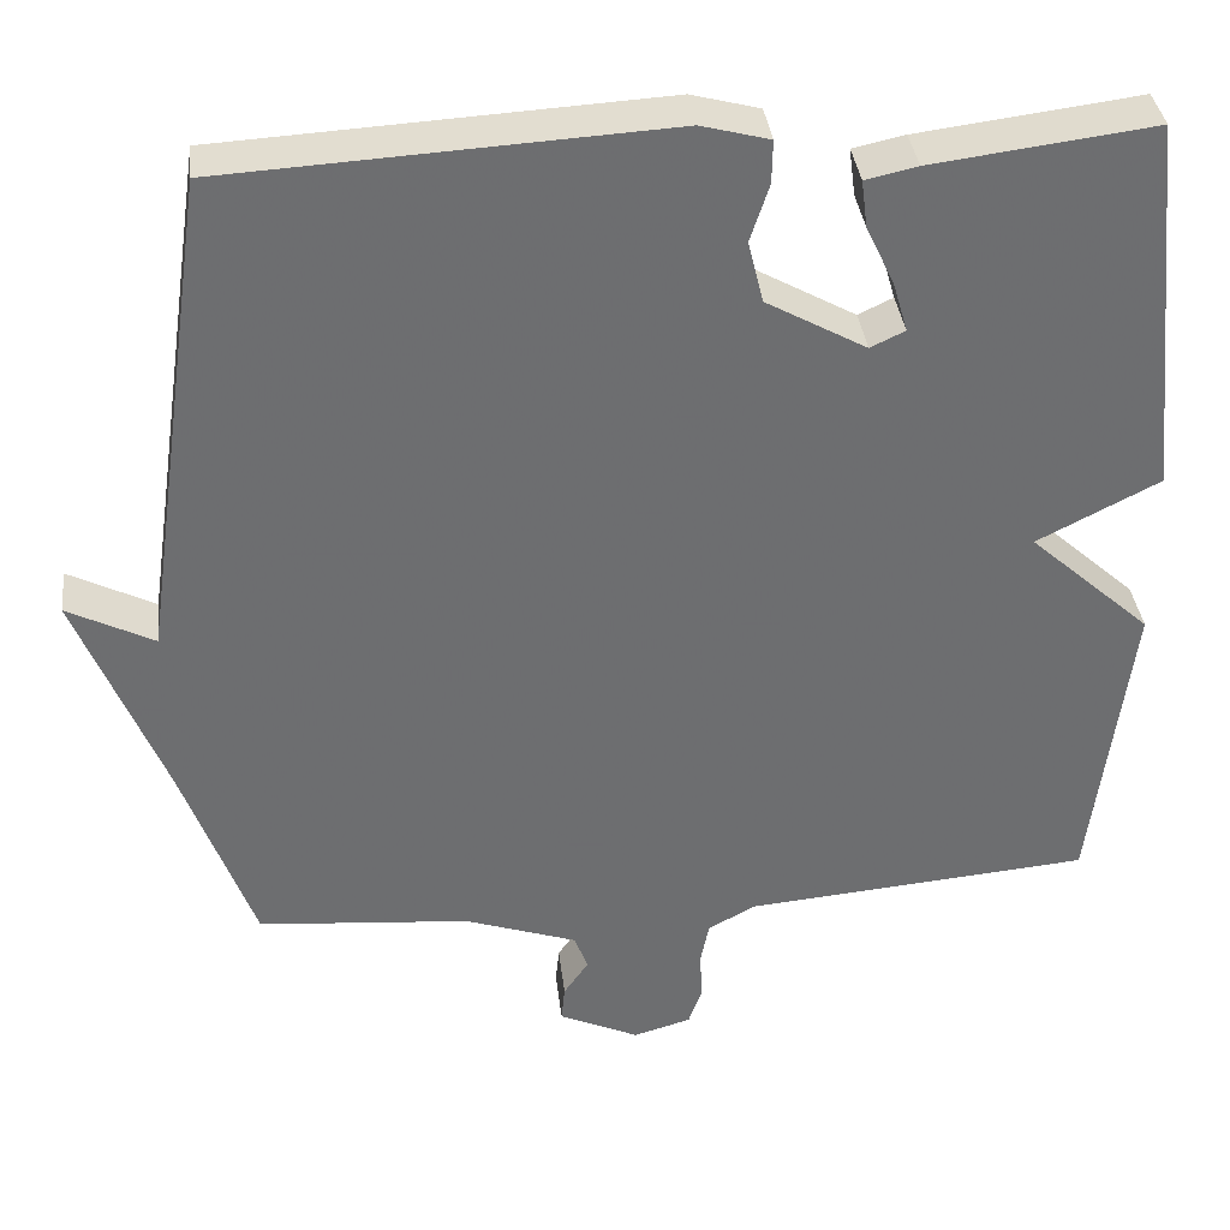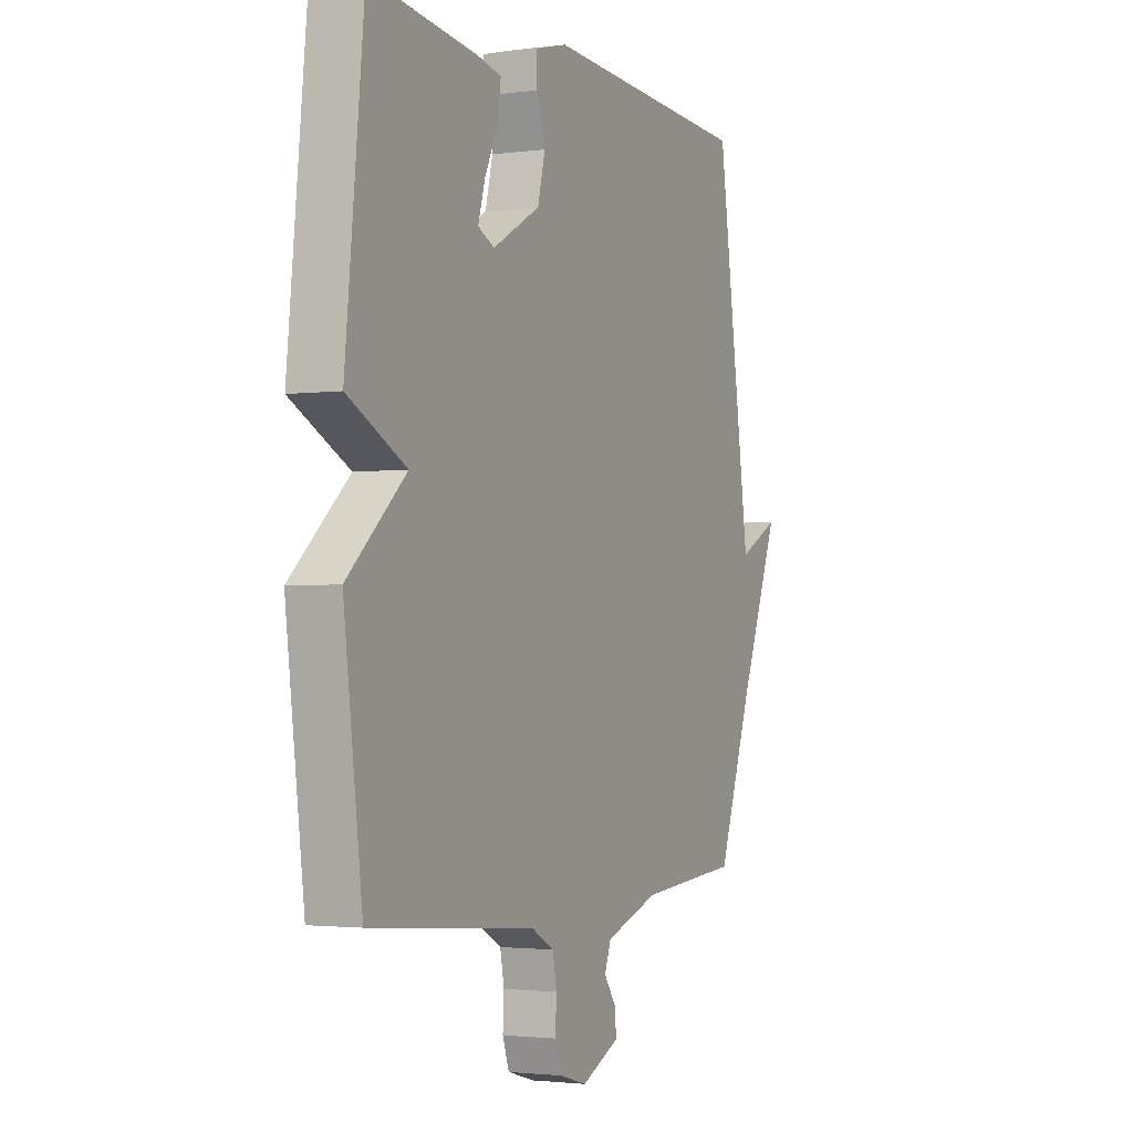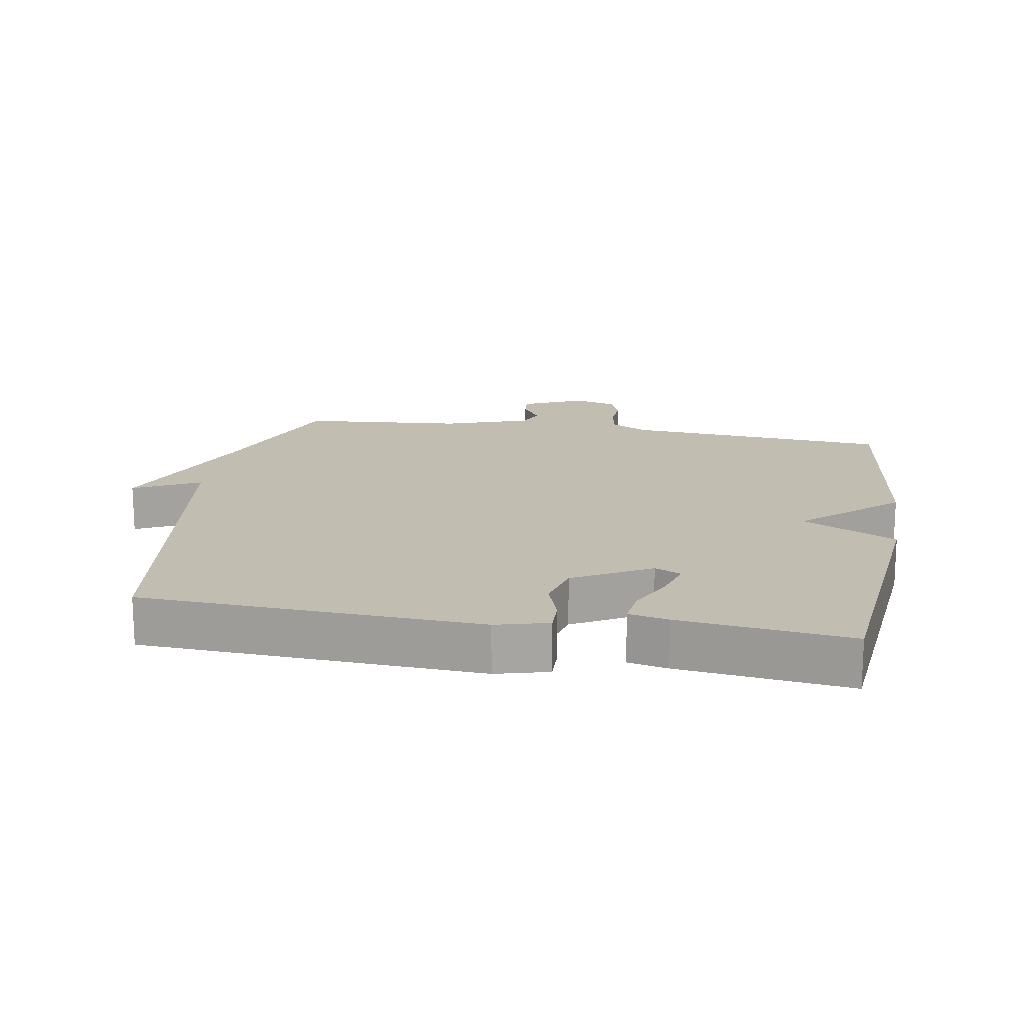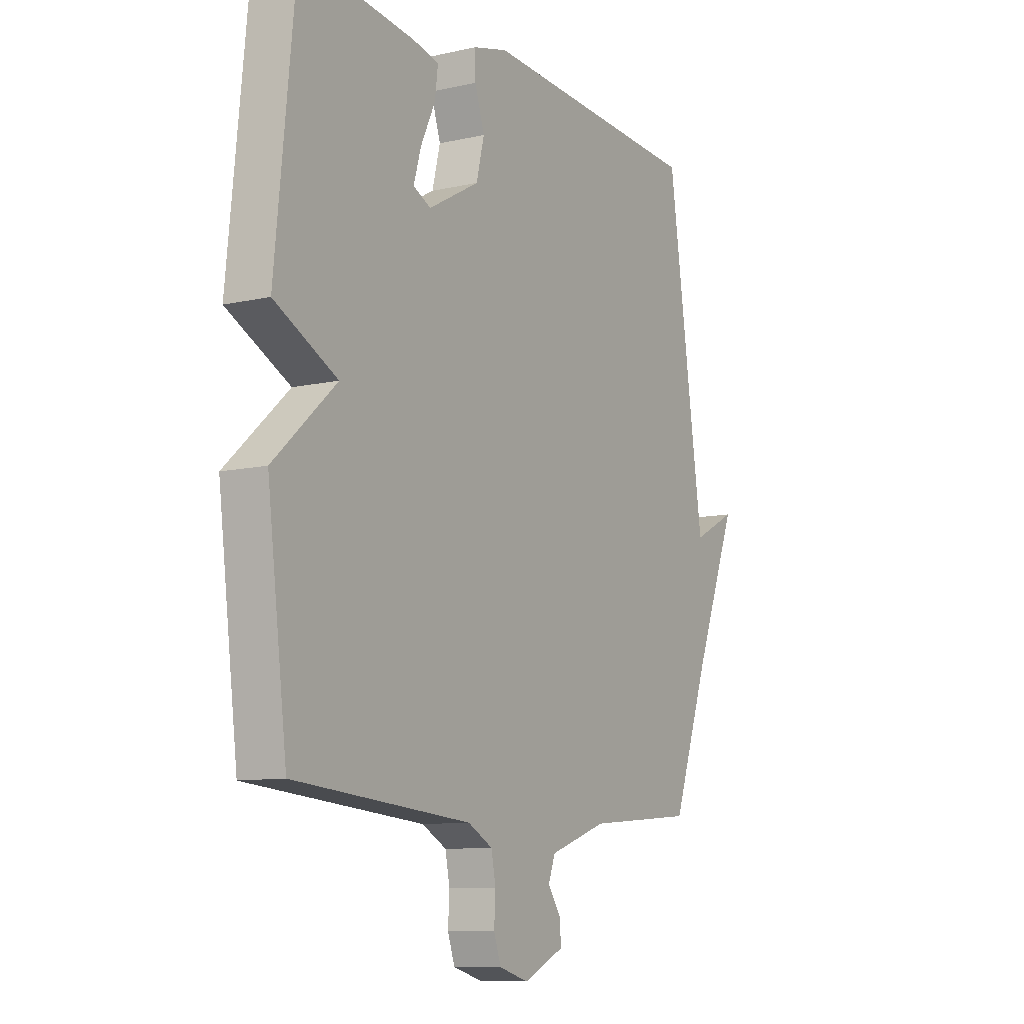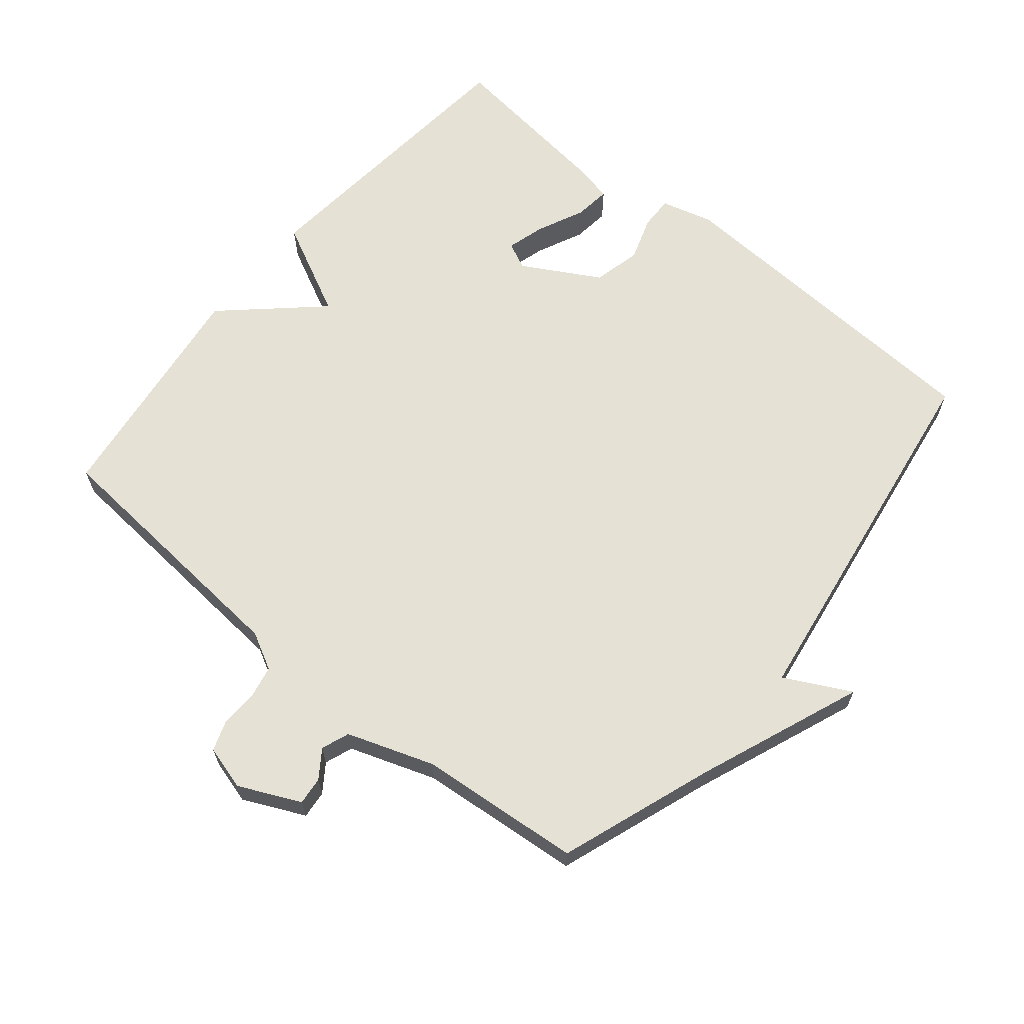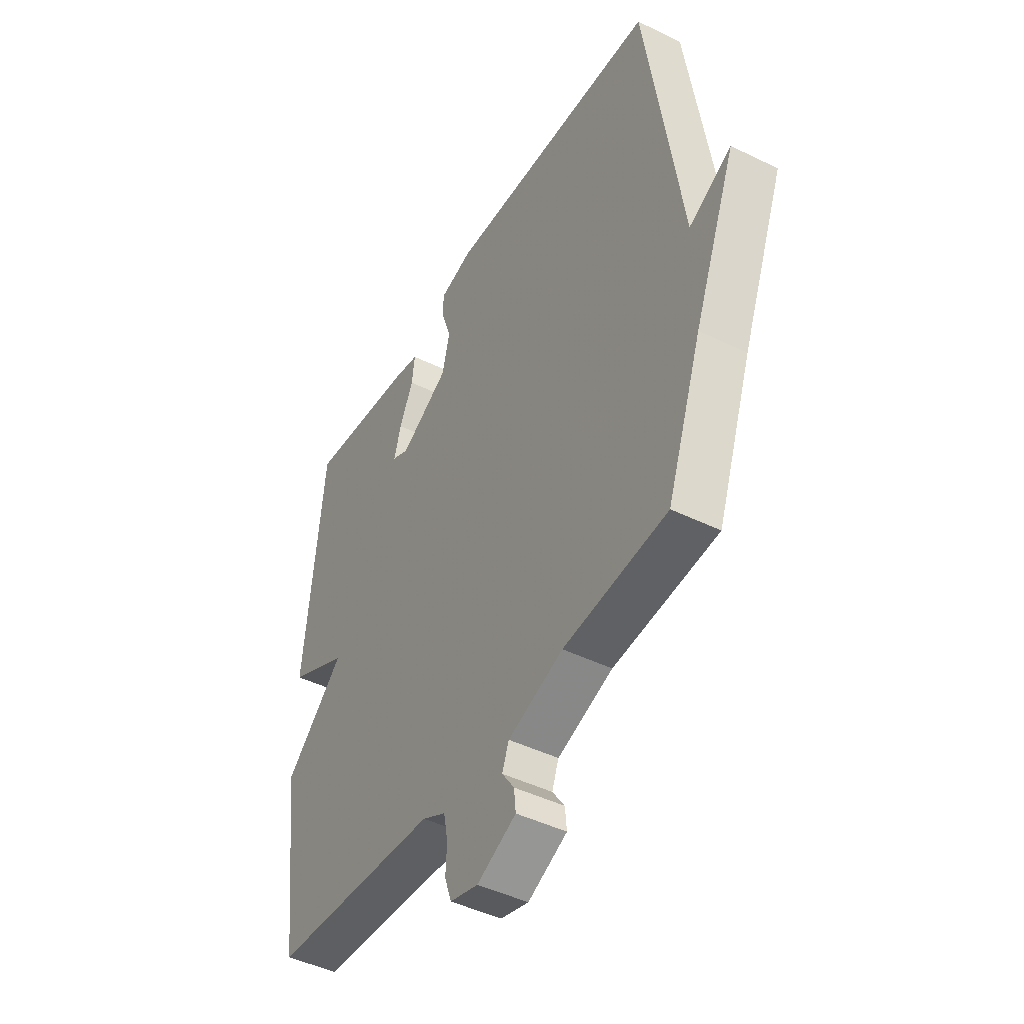
<metadata>
{"format":"obj","ext":"obj","renderer":"f3d","projection":"perspective","resolution":1024,"background":"white","views":[{"elev":36.3,"azim":-6.7,"up":"+Z"},{"elev":-2.2,"azim":115.3,"up":"+Z"},{"elev":16.8,"azim":9.6,"up":"+Y"},{"elev":-9.8,"azim":120.4,"up":"+Z"},{"elev":65.0,"azim":-140.7,"up":"+Y"},{"elev":-45.6,"azim":-119.4,"up":"+Z"}]}
</metadata>
<code>
v -0.5 0.07 0.5
v 0.01 0.07 0.528
v 0.089 0.07 0.507
v 0.088 0.07 0.457
v 0.066 0.07 0.39
v 0.084 0.07 0.318
v 0.2 0.07 0.253
v 0.24 0.07 0.272
v 0.223 0.07 0.33
v 0.19 0.07 0.4
v 0.183 0.07 0.455
v 0.243 0.07 0.468
v 0.5 0.07 0.5
v 0.545 0.07 0.056
v 0.403 0.07 -0.016
v 0.545 0.07 -0.144
v 0.5 0.07 -0.5
v 0.099 0.07 -0.534
v 0.043 0.07 -0.564
v 0.033 0.07 -0.615
v 0.036 0.07 -0.67
v 0.02 0.07 -0.716
v -0.047 0.07 -0.735
v -0.14 0.07 -0.692
v -0.136 0.07 -0.65
v -0.107 0.07 -0.608
v -0.123 0.07 -0.566
v -0.254 0.07 -0.521
v -0.5 0.07 -0.5
v -0.583 0.07 -0.27
v -0.683 0.07 -0.019
v -0.583 0.07 -0.07
v -0.5 0 0.5
v 0.01 0 0.528
v 0.089 0 0.507
v 0.088 0 0.457
v 0.066 0 0.39
v 0.084 0 0.318
v 0.2 0 0.253
v 0.24 0 0.272
v 0.223 0 0.33
v 0.19 0 0.4
v 0.183 0 0.455
v 0.243 0 0.468
v 0.5 0 0.5
v 0.545 0 0.056
v 0.403 0 -0.016
v 0.545 0 -0.144
v 0.5 0 -0.5
v 0.099 0 -0.534
v 0.043 0 -0.564
v 0.033 0 -0.615
v 0.036 0 -0.67
v 0.02 0 -0.716
v -0.047 0 -0.735
v -0.14 0 -0.692
v -0.136 0 -0.65
v -0.107 0 -0.608
v -0.123 0 -0.566
v -0.254 0 -0.521
v -0.5 0 -0.5
v -0.583 0 -0.27
v -0.683 0 -0.019
v -0.583 0 -0.07
f 30 31 32
f 3 4 5
f 2 3 5
f 1 2 5
f 32 1 5
f 30 32 5
f 29 30 5
f 28 29 5
f 27 28 5 6
f 26 27 6 7
f 24 25 26
f 23 24 26
f 22 23 26
f 21 22 26
f 20 21 26
f 19 20 26 7
f 18 19 7 8
f 15 16 17 18
f 15 18 8
f 13 14 15
f 12 13 15
f 11 12 15
f 10 11 15
f 9 10 15
f 8 9 15
f 64 63 62
f 37 36 35
f 37 35 34
f 37 34 33
f 37 33 64
f 37 64 62
f 37 62 61
f 37 61 60
f 38 37 60 59
f 39 38 59 58
f 58 57 56
f 58 56 55
f 58 55 54
f 58 54 53
f 58 53 52
f 39 58 52 51
f 40 39 51 50
f 50 49 48 47
f 40 50 47
f 47 46 45
f 47 45 44
f 47 44 43
f 47 43 42
f 47 42 41
f 47 41 40
f 1 33 34 2
f 2 34 35 3
f 3 35 36 4
f 4 36 37 5
f 5 37 38 6
f 6 38 39 7
f 7 39 40 8
f 8 40 41 9
f 9 41 42 10
f 10 42 43 11
f 11 43 44 12
f 12 44 45 13
f 13 45 46 14
f 14 46 47 15
f 15 47 48 16
f 16 48 49 17
f 17 49 50 18
f 18 50 51 19
f 19 51 52 20
f 20 52 53 21
f 21 53 54 22
f 22 54 55 23
f 23 55 56 24
f 24 56 57 25
f 25 57 58 26
f 26 58 59 27
f 27 59 60 28
f 28 60 61 29
f 29 61 62 30
f 30 62 63 31
f 31 63 64 32
f 32 64 33 1

</code>
